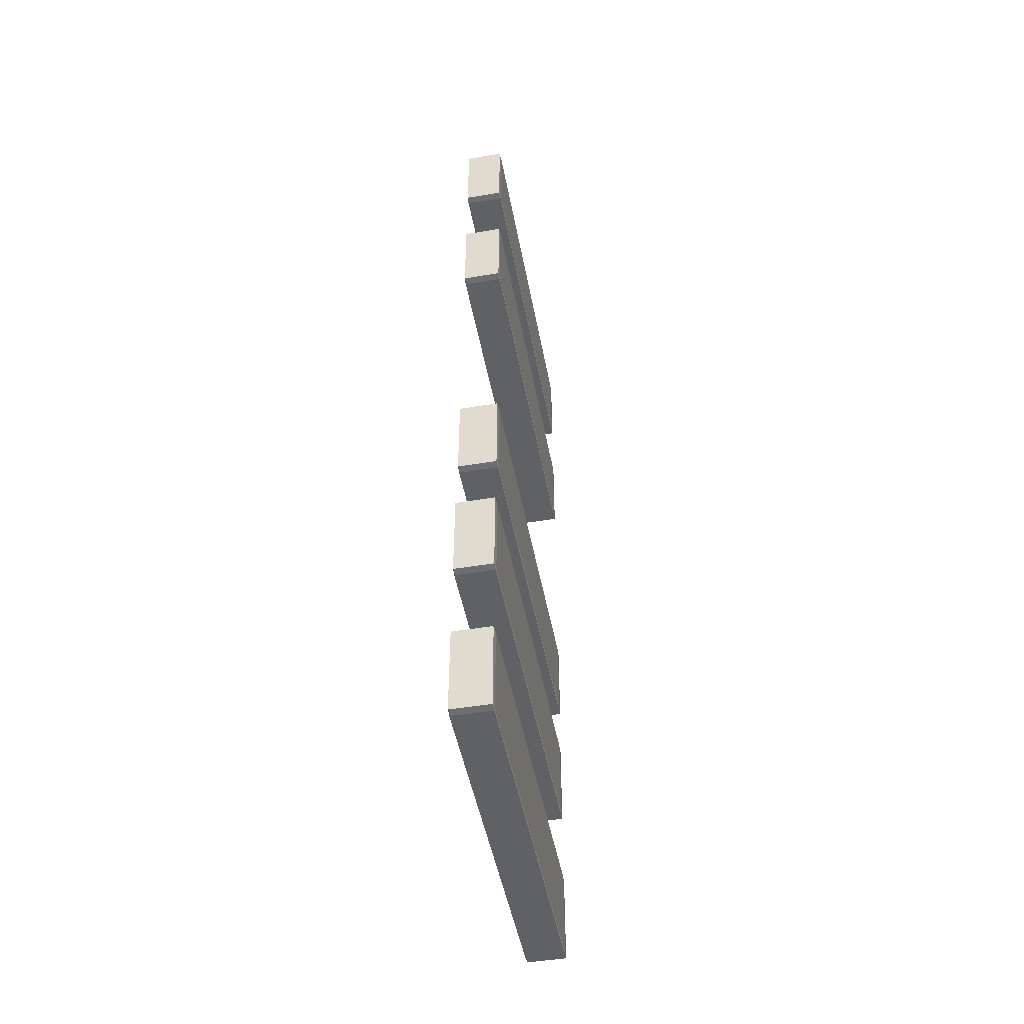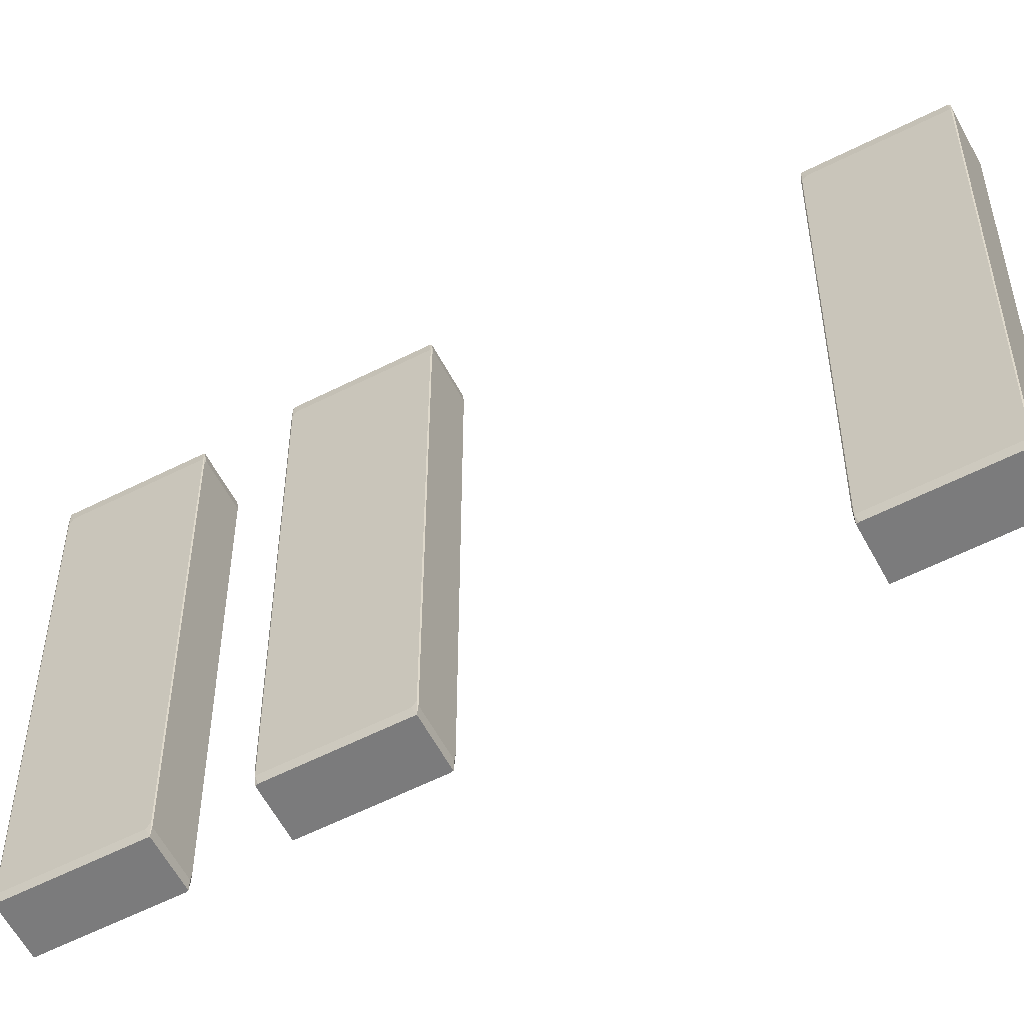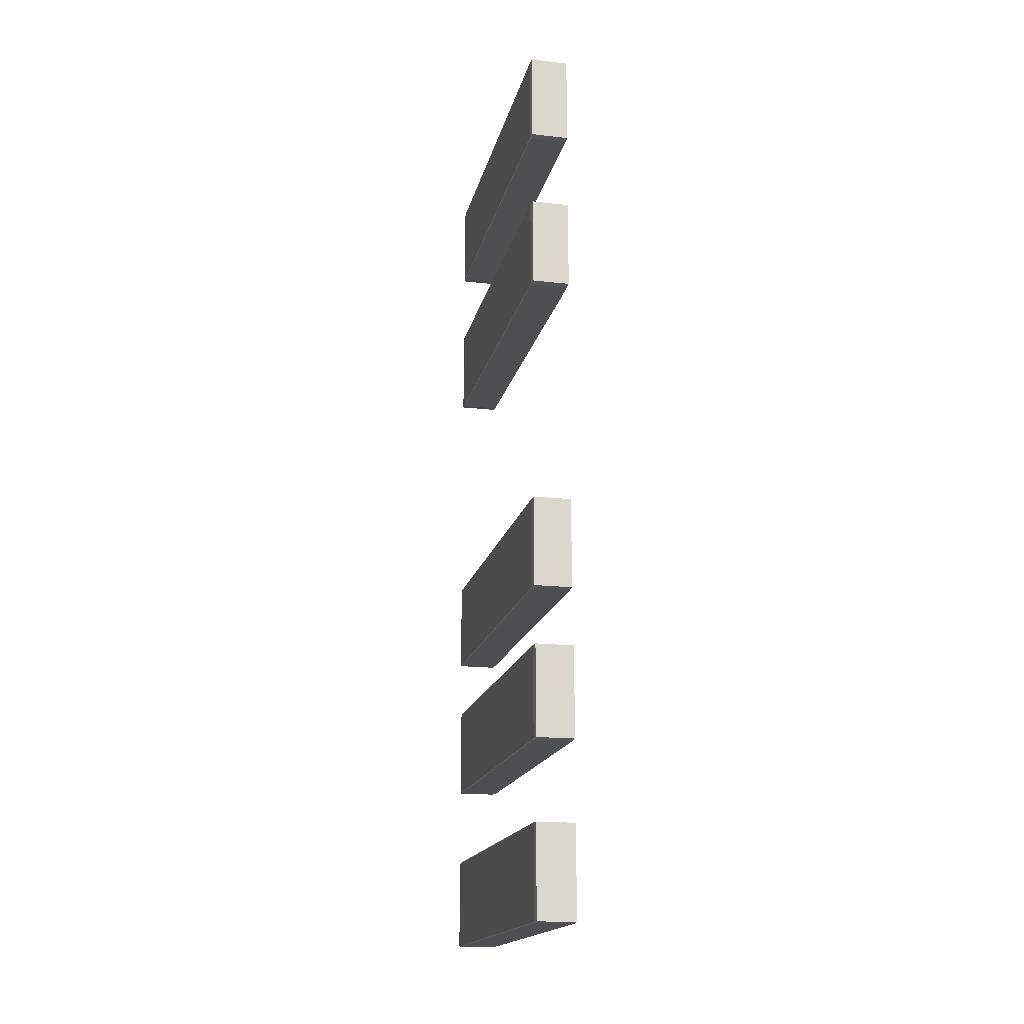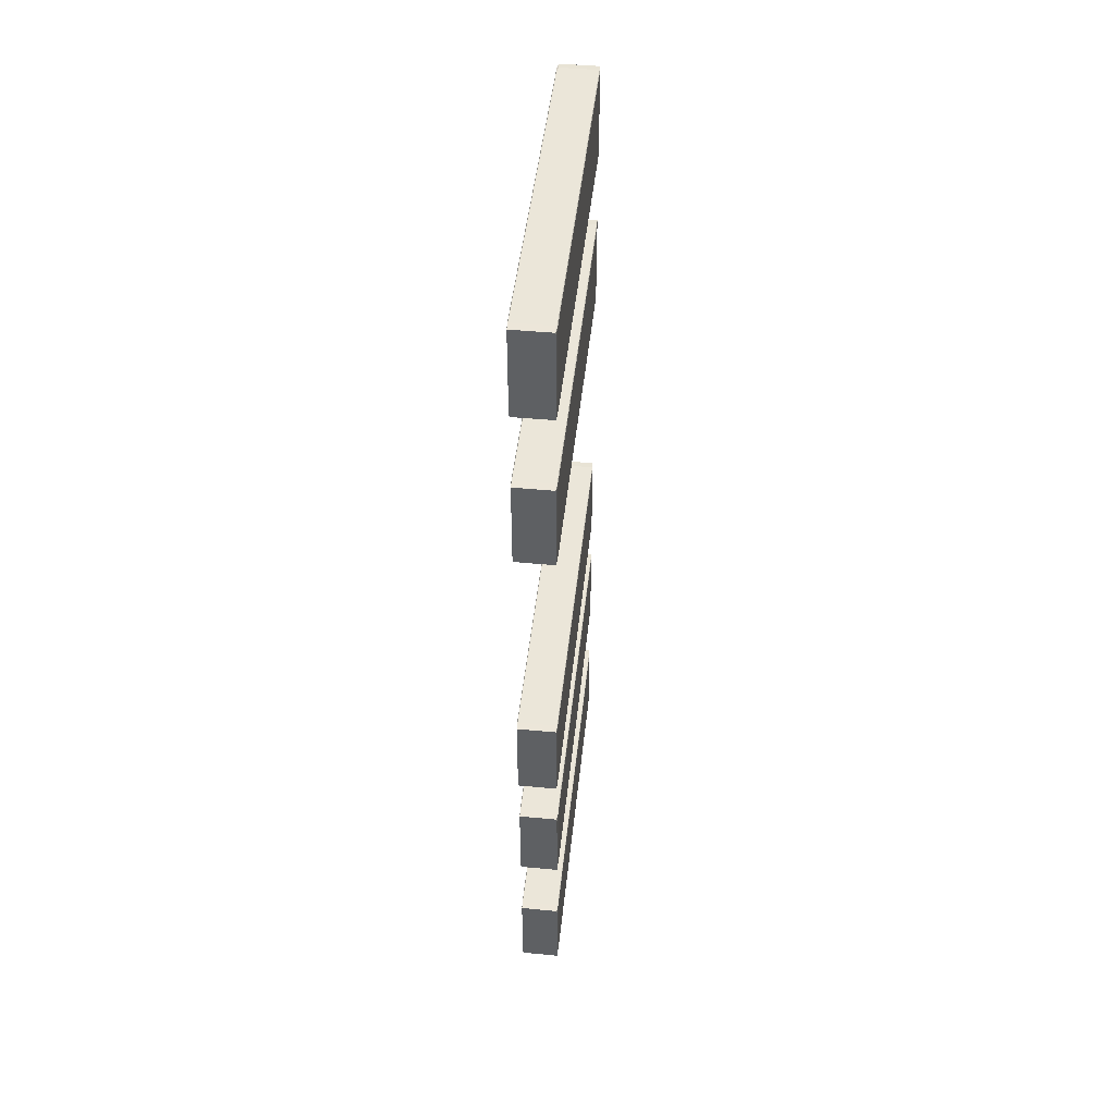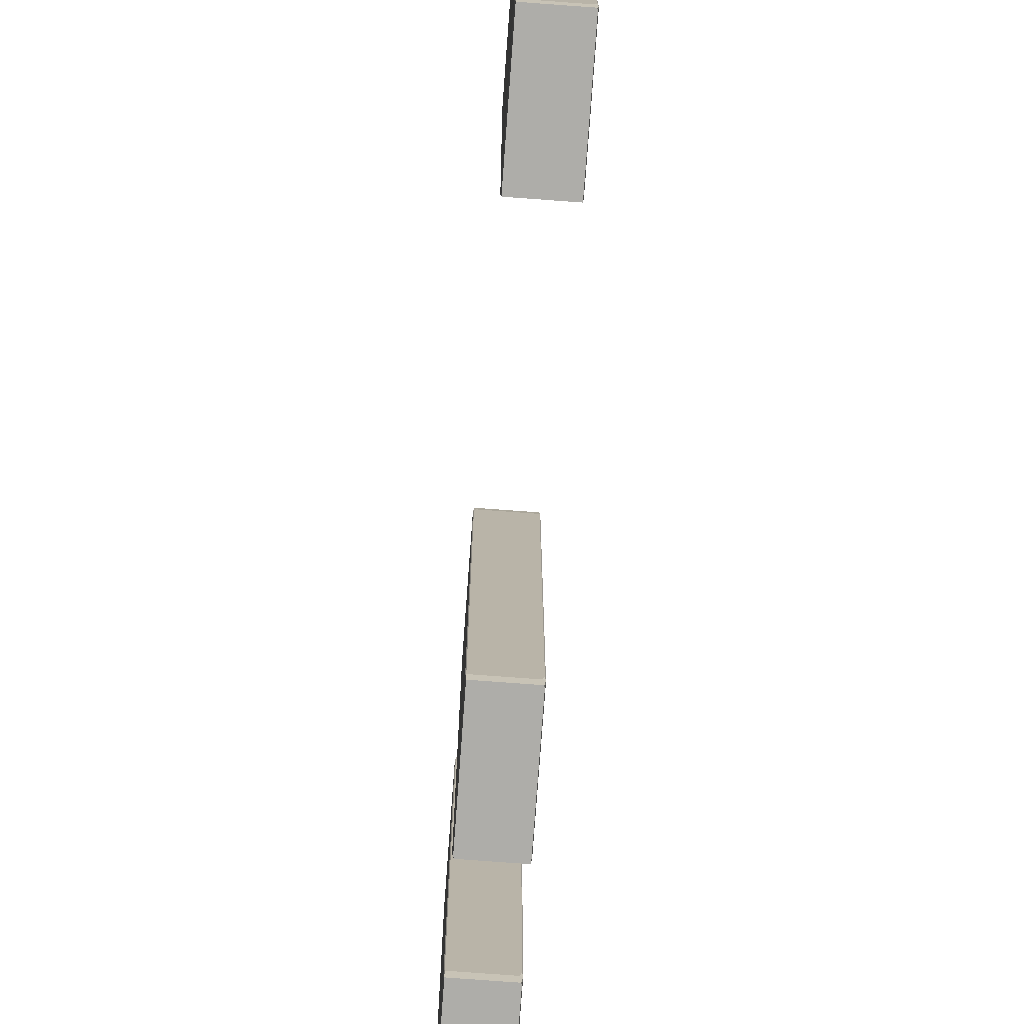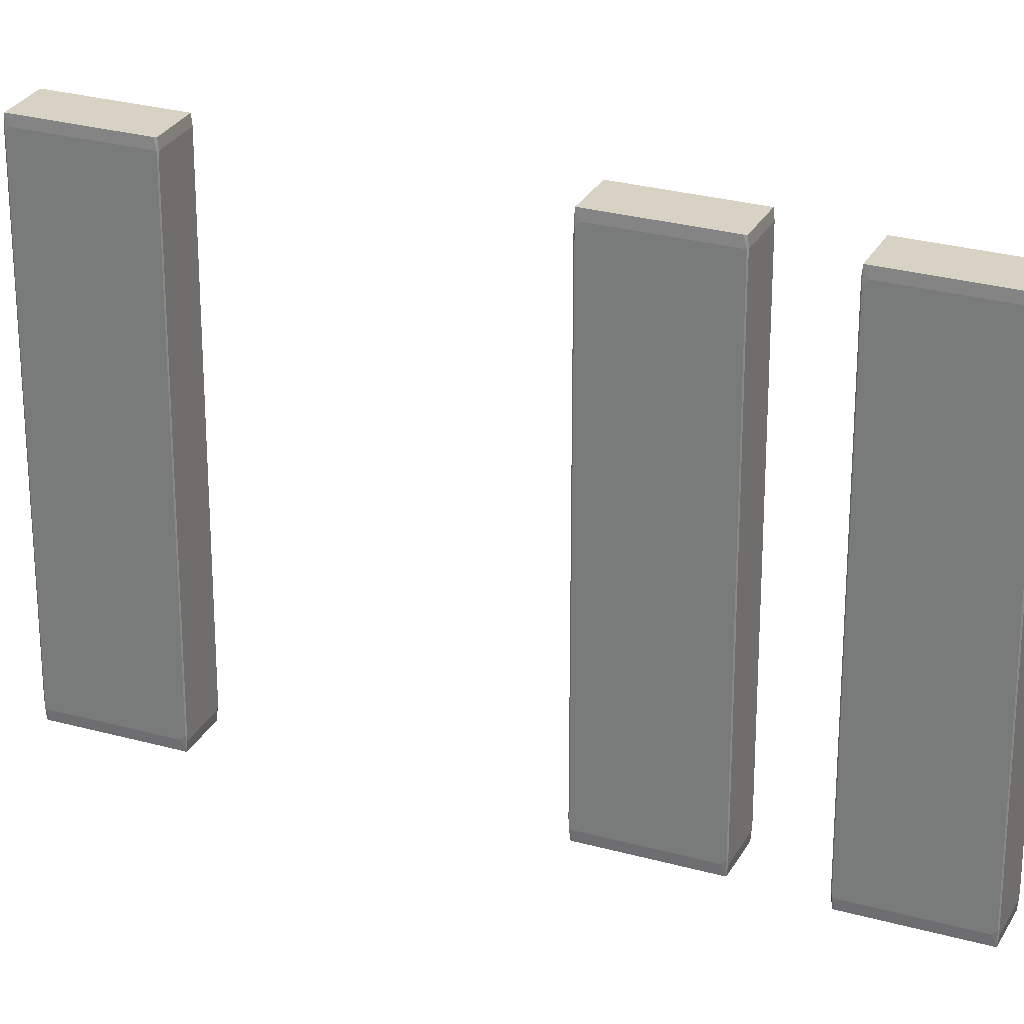
<metadata>
{"format":"obj","ext":"obj","renderer":"f3d","projection":"perspective","resolution":1024,"background":"white","views":[{"elev":-48.4,"azim":-169.4,"up":"+Y"},{"elev":-58.5,"azim":117.7,"up":"+Z"},{"elev":-17.6,"azim":167.4,"up":"+Y"},{"elev":46.8,"azim":6.1,"up":"+Y"},{"elev":-77.1,"azim":175.8,"up":"+Z"},{"elev":27.7,"azim":-66.9,"up":"+Z"}]}
</metadata>
<code>
o Cube.017
v -0.2485 1.366 0.7896
v -0.2485 1.367 0.799
v -0.2478 1.366 0.8039
v -0.2478 1.362 0.799
v -0.249 1.25 0.7896
v -0.2485 1.253 0.7896
v -0.2478 1.25 0.799
v -0.2485 1.249 0.8072
v -0.25 1.249 0.799
v -0.25 1.367 1.258
v -0.249 1.366 1.267
v -0.2485 1.364 1.267
v -0.2478 1.366 1.258
v -0.2485 1.367 1.25
v -0.2478 1.254 1.258
v -0.2485 1.25 1.267
v -0.2485 1.249 1.258
v -0.2478 1.25 1.253
v -0.2969 1.366 0.7896
v -0.2974 1.364 0.7896
v -0.2981 1.366 0.799
v -0.2974 1.367 0.8072
v -0.2959 1.367 0.799
v -0.2981 1.254 0.799
v -0.2974 1.25 0.7896
v -0.2974 1.249 0.799
v -0.2981 1.25 0.8039
v -0.2974 1.366 1.267
v -0.2974 1.367 1.258
v -0.2981 1.366 1.253
v -0.2981 1.362 1.258
v -0.2974 1.253 1.267
v -0.2981 1.25 1.258
v -0.2974 1.249 1.25
v -0.2959 1.249 1.258
v -0.2969 1.25 1.267
f 3 13 15
f 11 28 32
f 8 17 35
f 23 14 2
f 9 34 26
f 12 36 16
f 30 21 24
f 31 27 33
f 22 29 10
f 20 5 25
f 4 18 7
f 1 3 4
f 5 7 9
f 11 13 14
f 16 18 15
f 19 21 23
f 25 27 24
f 28 30 31
f 33 35 36
f 1 23 2
f 23 10 14
f 14 3 2
f 12 15 13
f 32 12 11
f 16 35 17
f 31 32 28
f 31 24 27
f 34 27 26
f 9 25 5
f 35 9 8
f 4 6 1
f 15 4 3
f 18 8 7
f 20 24 21
f 20 6 5
f 30 22 21
f 10 28 11
f 19 1 6
f 1 2 3
f 5 6 7
f 7 8 9
f 14 10 11
f 11 12 13
f 16 17 18
f 19 20 21
f 21 22 23
f 25 26 27
f 28 29 30
f 36 32 33
f 33 34 35
f 1 19 23
f 23 22 10
f 14 13 3
f 12 16 15
f 32 36 12
f 16 36 35
f 31 33 32
f 31 30 24
f 34 33 27
f 9 26 25
f 35 34 9
f 4 7 6
f 15 18 4
f 18 17 8
f 20 25 24
f 20 19 6
f 30 29 22
f 10 29 28
o Cube.020
v -0.2485 1.148 0.7896
v -0.2485 1.149 0.799
v -0.2478 1.148 0.8039
v -0.2478 1.145 0.799
v -0.249 1.032 0.7896
v -0.2485 1.035 0.7896
v -0.2478 1.032 0.799
v -0.2485 1.031 0.8072
v -0.25 1.031 0.799
v -0.25 1.149 1.258
v -0.249 1.148 1.267
v -0.2485 1.146 1.267
v -0.2478 1.148 1.258
v -0.2485 1.149 1.25
v -0.2478 1.036 1.258
v -0.2485 1.032 1.267
v -0.2485 1.031 1.258
v -0.2478 1.032 1.253
v -0.2969 1.148 0.7896
v -0.2974 1.146 0.7896
v -0.2981 1.148 0.799
v -0.2974 1.149 0.8072
v -0.2959 1.149 0.799
v -0.2981 1.036 0.799
v -0.2974 1.032 0.7896
v -0.2974 1.031 0.799
v -0.2981 1.032 0.8039
v -0.2974 1.148 1.267
v -0.2974 1.149 1.258
v -0.2981 1.148 1.253
v -0.2981 1.145 1.258
v -0.2974 1.035 1.267
v -0.2981 1.032 1.258
v -0.2974 1.031 1.25
v -0.2959 1.031 1.258
v -0.2969 1.032 1.267
f 39 49 51
f 47 64 68
f 44 53 71
f 59 50 38
f 45 70 62
f 48 72 52
f 66 57 60
f 67 63 69
f 58 65 46
f 56 41 61
f 40 54 43
f 37 39 40
f 41 43 45
f 47 49 50
f 52 54 51
f 55 57 59
f 61 63 60
f 64 66 67
f 69 71 72
f 37 59 38
f 59 46 50
f 50 39 38
f 48 51 49
f 68 48 47
f 52 71 53
f 67 68 64
f 67 60 63
f 70 63 62
f 45 61 41
f 71 45 44
f 40 42 37
f 51 40 39
f 54 44 43
f 56 60 57
f 56 42 41
f 66 58 57
f 46 64 47
f 55 37 42
f 37 38 39
f 41 42 43
f 43 44 45
f 50 46 47
f 47 48 49
f 52 53 54
f 55 56 57
f 57 58 59
f 61 62 63
f 64 65 66
f 72 68 69
f 69 70 71
f 37 55 59
f 59 58 46
f 50 49 39
f 48 52 51
f 68 72 48
f 52 72 71
f 67 69 68
f 67 66 60
f 70 69 63
f 45 62 61
f 71 70 45
f 40 43 42
f 51 54 40
f 54 53 44
f 56 61 60
f 56 55 42
f 66 65 58
f 46 65 64
o Cube.022
v -0.2485 0.7319 0.7896
v -0.2485 0.7329 0.799
v -0.2478 0.7319 0.8039
v -0.2478 0.728 0.799
v -0.249 0.6157 0.7896
v -0.2485 0.6181 0.7896
v -0.2478 0.6157 0.799
v -0.2485 0.6147 0.8072
v -0.25 0.6147 0.799
v -0.25 0.7329 1.258
v -0.249 0.7319 1.267
v -0.2485 0.7295 1.267
v -0.2478 0.7319 1.258
v -0.2485 0.7329 1.25
v -0.2478 0.6196 1.258
v -0.2485 0.6157 1.267
v -0.2485 0.6147 1.258
v -0.2478 0.6157 1.253
v -0.2969 0.7319 0.7896
v -0.2974 0.7295 0.7896
v -0.2981 0.7319 0.799
v -0.2974 0.7329 0.8072
v -0.2959 0.7329 0.799
v -0.2981 0.6196 0.799
v -0.2974 0.6157 0.7896
v -0.2974 0.6147 0.799
v -0.2981 0.6157 0.8039
v -0.2974 0.7319 1.267
v -0.2974 0.7329 1.258
v -0.2981 0.7319 1.253
v -0.2981 0.728 1.258
v -0.2974 0.6181 1.267
v -0.2981 0.6157 1.258
v -0.2974 0.6147 1.25
v -0.2959 0.6147 1.258
v -0.2969 0.6157 1.267
f 75 85 87
f 83 100 104
f 80 89 107
f 95 86 74
f 81 106 98
f 84 108 88
f 102 93 96
f 103 99 105
f 94 101 82
f 92 77 97
f 76 90 79
f 73 75 76
f 77 79 81
f 83 85 86
f 88 90 87
f 91 93 95
f 97 99 96
f 100 102 103
f 105 107 108
f 73 95 74
f 95 82 86
f 86 75 74
f 84 87 85
f 104 84 83
f 88 107 89
f 103 104 100
f 103 96 99
f 106 99 98
f 81 97 77
f 107 81 80
f 76 78 73
f 87 76 75
f 90 80 79
f 92 96 93
f 92 78 77
f 102 94 93
f 82 100 83
f 91 73 78
f 73 74 75
f 77 78 79
f 79 80 81
f 86 82 83
f 83 84 85
f 88 89 90
f 91 92 93
f 93 94 95
f 97 98 99
f 100 101 102
f 108 104 105
f 105 106 107
f 73 91 95
f 95 94 82
f 86 85 75
f 84 88 87
f 104 108 84
f 88 108 107
f 103 105 104
f 103 102 96
f 106 105 99
f 81 98 97
f 107 106 81
f 76 79 78
f 87 90 76
f 90 89 80
f 92 97 96
f 92 91 78
f 102 101 94
f 82 101 100
o Cube.023
v -0.2485 0.5396 0.7832
v -0.2485 0.5406 0.7926
v -0.2478 0.5396 0.7975
v -0.2478 0.5357 0.7926
v -0.249 0.4235 0.7832
v -0.2485 0.4259 0.7832
v -0.2478 0.4235 0.7926
v -0.2485 0.4225 0.8008
v -0.25 0.4225 0.7926
v -0.25 0.5406 1.251
v -0.249 0.5396 1.261
v -0.2485 0.5372 1.261
v -0.2478 0.5396 1.251
v -0.2485 0.5406 1.243
v -0.2478 0.4273 1.251
v -0.2485 0.4235 1.261
v -0.2485 0.4225 1.251
v -0.2478 0.4235 1.246
v -0.2969 0.5396 0.7832
v -0.2974 0.5372 0.7832
v -0.2981 0.5396 0.7926
v -0.2974 0.5406 0.8008
v -0.2959 0.5406 0.7926
v -0.2981 0.4273 0.7926
v -0.2974 0.4235 0.7832
v -0.2974 0.4225 0.7926
v -0.2981 0.4235 0.7975
v -0.2974 0.5396 1.261
v -0.2974 0.5406 1.251
v -0.2981 0.5396 1.246
v -0.2981 0.5357 1.251
v -0.2974 0.4259 1.261
v -0.2981 0.4235 1.251
v -0.2974 0.4225 1.243
v -0.2959 0.4225 1.251
v -0.2969 0.4235 1.261
f 111 121 123
f 119 136 140
f 116 125 143
f 131 122 110
f 117 142 134
f 120 144 124
f 138 129 132
f 139 135 141
f 130 137 118
f 128 113 133
f 112 126 115
f 109 111 112
f 113 115 117
f 119 121 122
f 124 126 123
f 127 129 131
f 133 135 132
f 136 138 139
f 141 143 144
f 109 131 110
f 131 118 122
f 122 111 110
f 120 123 121
f 140 120 119
f 124 143 125
f 139 140 136
f 139 132 135
f 142 135 134
f 117 133 113
f 143 117 116
f 112 114 109
f 123 112 111
f 126 116 115
f 128 132 129
f 128 114 113
f 138 130 129
f 118 136 119
f 127 109 114
f 109 110 111
f 113 114 115
f 115 116 117
f 122 118 119
f 119 120 121
f 124 125 126
f 127 128 129
f 129 130 131
f 133 134 135
f 136 137 138
f 144 140 141
f 141 142 143
f 109 127 131
f 131 130 118
f 122 121 111
f 120 124 123
f 140 144 120
f 124 144 143
f 139 141 140
f 139 138 132
f 142 141 135
f 117 134 133
f 143 142 117
f 112 115 114
f 123 126 112
f 126 125 116
f 128 133 132
f 128 127 114
f 138 137 130
f 118 137 136
o Cube.025
v -0.2485 0.3217 0.7832
v -0.2485 0.3227 0.7926
v -0.2478 0.3217 0.7975
v -0.2478 0.3179 0.7926
v -0.249 0.2056 0.7832
v -0.2485 0.208 0.7832
v -0.2478 0.2056 0.7926
v -0.2485 0.2046 0.8008
v -0.25 0.2046 0.7926
v -0.25 0.3227 1.251
v -0.249 0.3217 1.261
v -0.2485 0.3194 1.261
v -0.2478 0.3217 1.251
v -0.2485 0.3227 1.243
v -0.2478 0.2095 1.251
v -0.2485 0.2056 1.261
v -0.2485 0.2046 1.251
v -0.2478 0.2056 1.246
v -0.2969 0.3217 0.7832
v -0.2974 0.3194 0.7832
v -0.2981 0.3217 0.7926
v -0.2974 0.3227 0.8008
v -0.2959 0.3227 0.7926
v -0.2981 0.2095 0.7926
v -0.2974 0.2056 0.7832
v -0.2974 0.2046 0.7926
v -0.2981 0.2056 0.7975
v -0.2974 0.3217 1.261
v -0.2974 0.3227 1.251
v -0.2981 0.3217 1.246
v -0.2981 0.3179 1.251
v -0.2974 0.208 1.261
v -0.2981 0.2056 1.251
v -0.2974 0.2046 1.243
v -0.2959 0.2046 1.251
v -0.2969 0.2056 1.261
f 147 157 159
f 155 172 176
f 152 161 179
f 167 158 146
f 153 178 170
f 156 180 160
f 174 165 168
f 175 171 177
f 166 173 154
f 164 149 169
f 148 162 151
f 145 147 148
f 149 151 153
f 155 157 158
f 160 162 159
f 163 165 167
f 169 171 168
f 172 174 175
f 177 179 180
f 145 167 146
f 167 154 158
f 158 147 146
f 156 159 157
f 176 156 155
f 160 179 161
f 175 176 172
f 175 168 171
f 178 171 170
f 153 169 149
f 179 153 152
f 148 150 145
f 159 148 147
f 162 152 151
f 164 168 165
f 164 150 149
f 174 166 165
f 154 172 155
f 163 145 150
f 145 146 147
f 149 150 151
f 151 152 153
f 158 154 155
f 155 156 157
f 160 161 162
f 163 164 165
f 165 166 167
f 169 170 171
f 172 173 174
f 180 176 177
f 177 178 179
f 145 163 167
f 167 166 154
f 158 157 147
f 156 160 159
f 176 180 156
f 160 180 179
f 175 177 176
f 175 174 168
f 178 177 171
f 153 170 169
f 179 178 153
f 148 151 150
f 159 162 148
f 162 161 152
f 164 169 168
f 164 163 150
f 174 173 166
f 154 173 172

</code>
